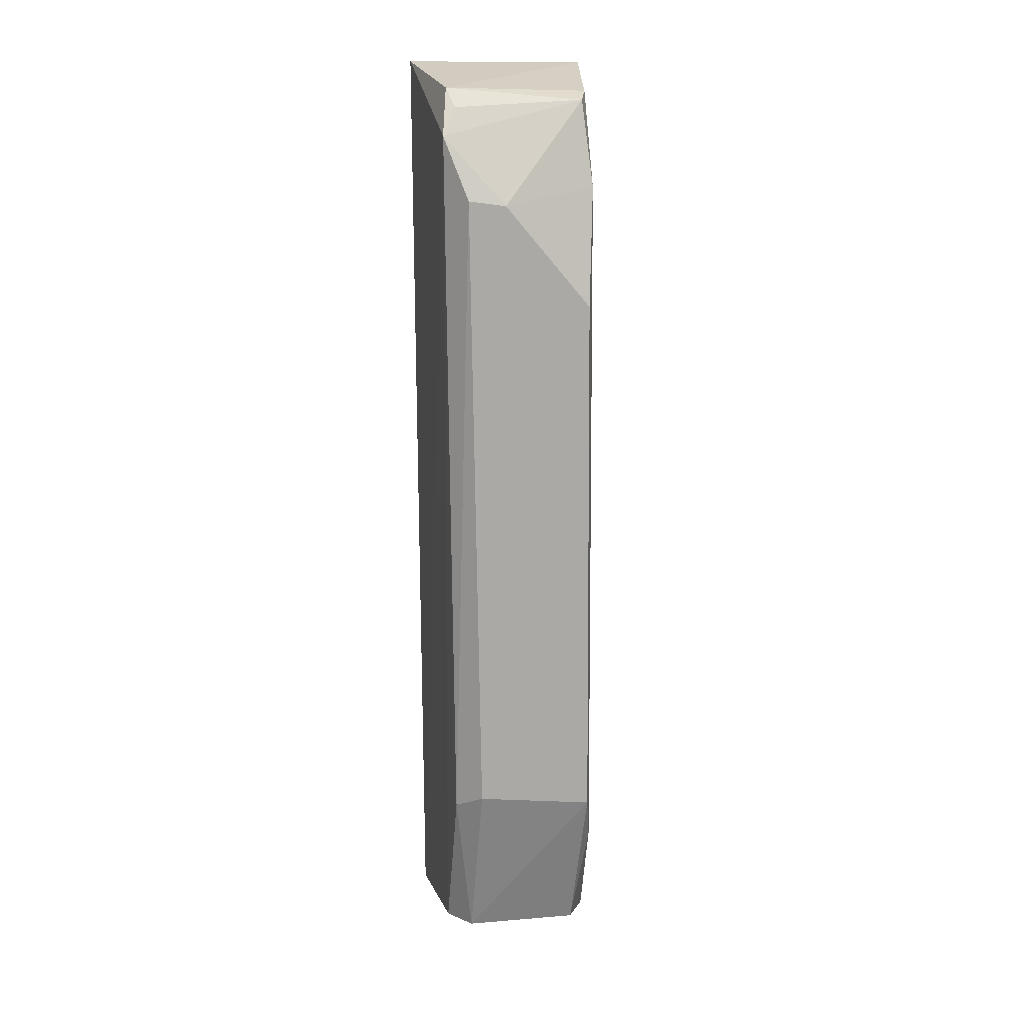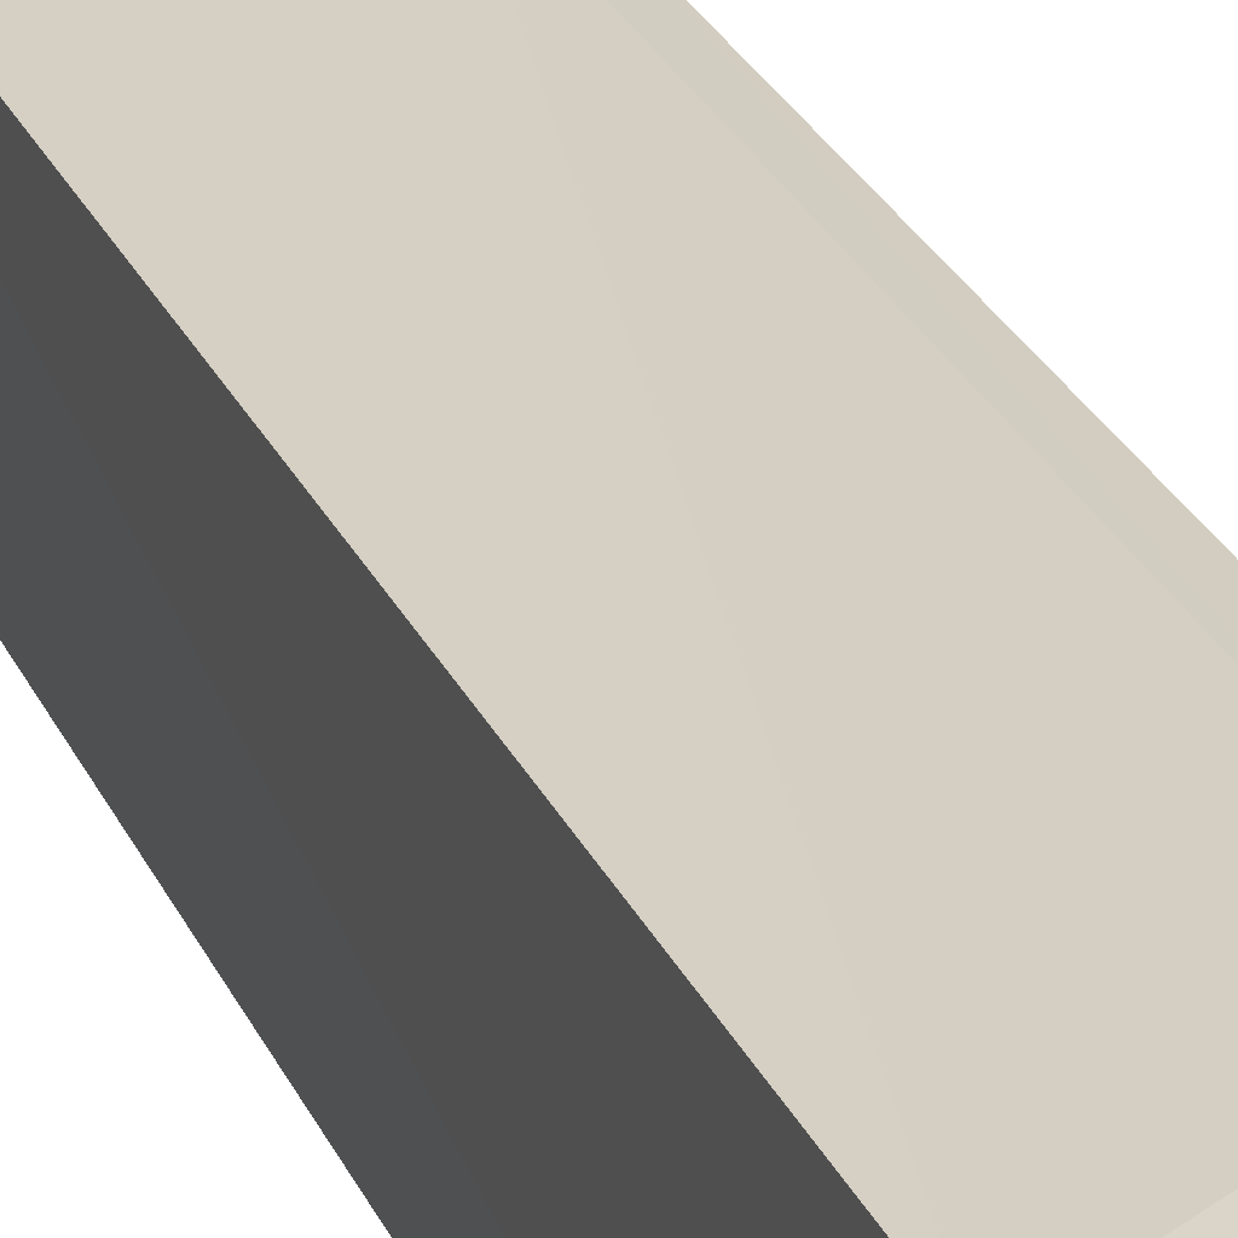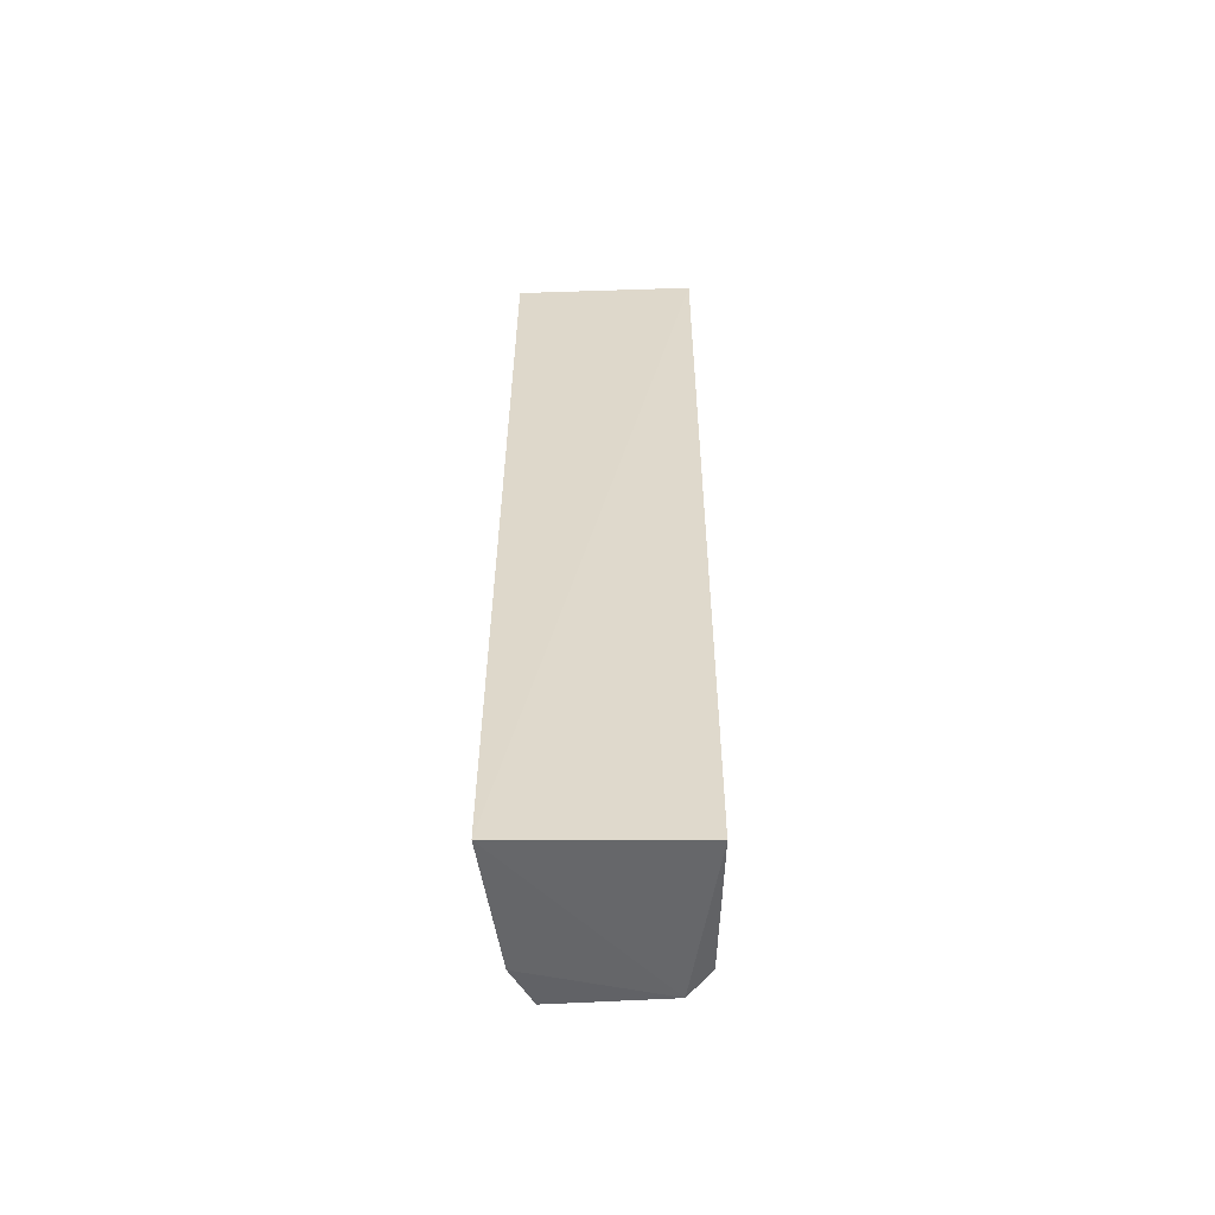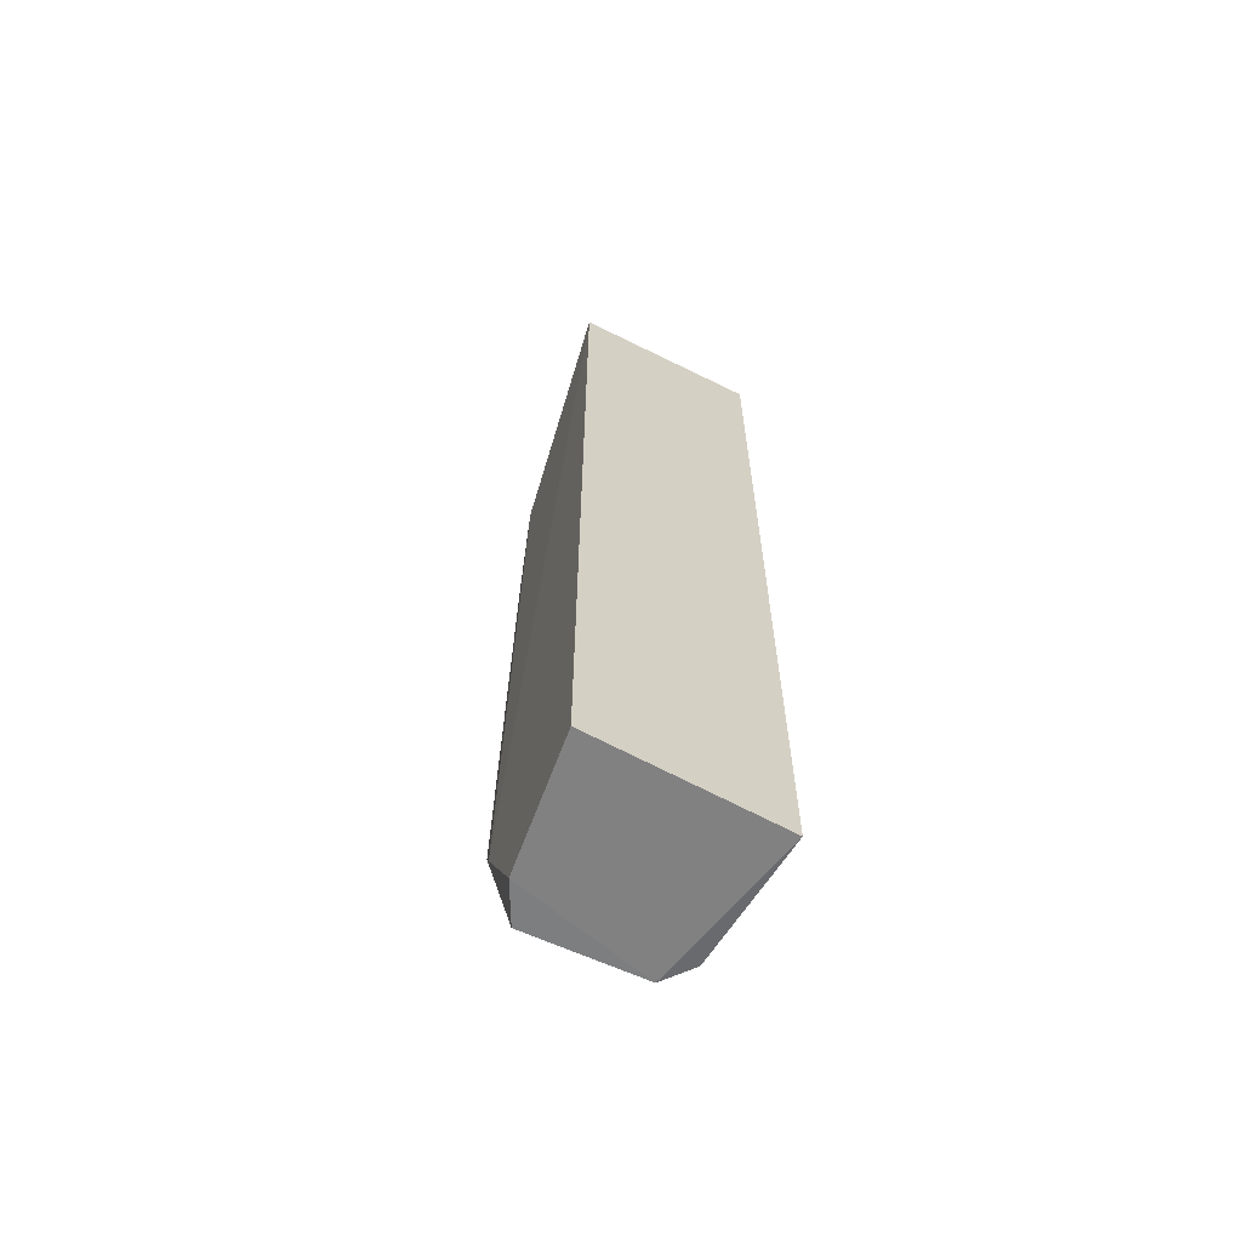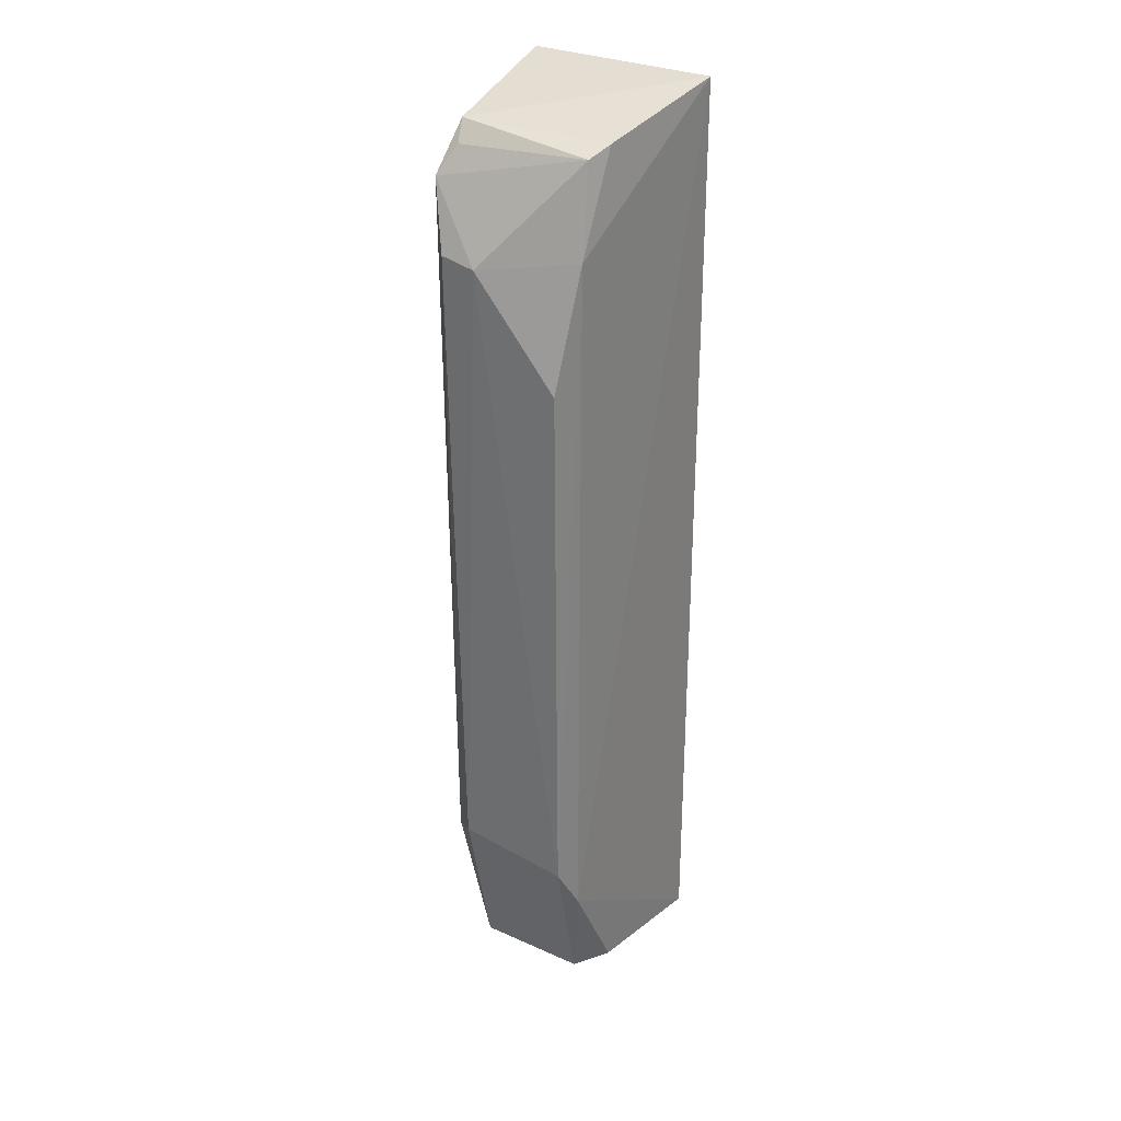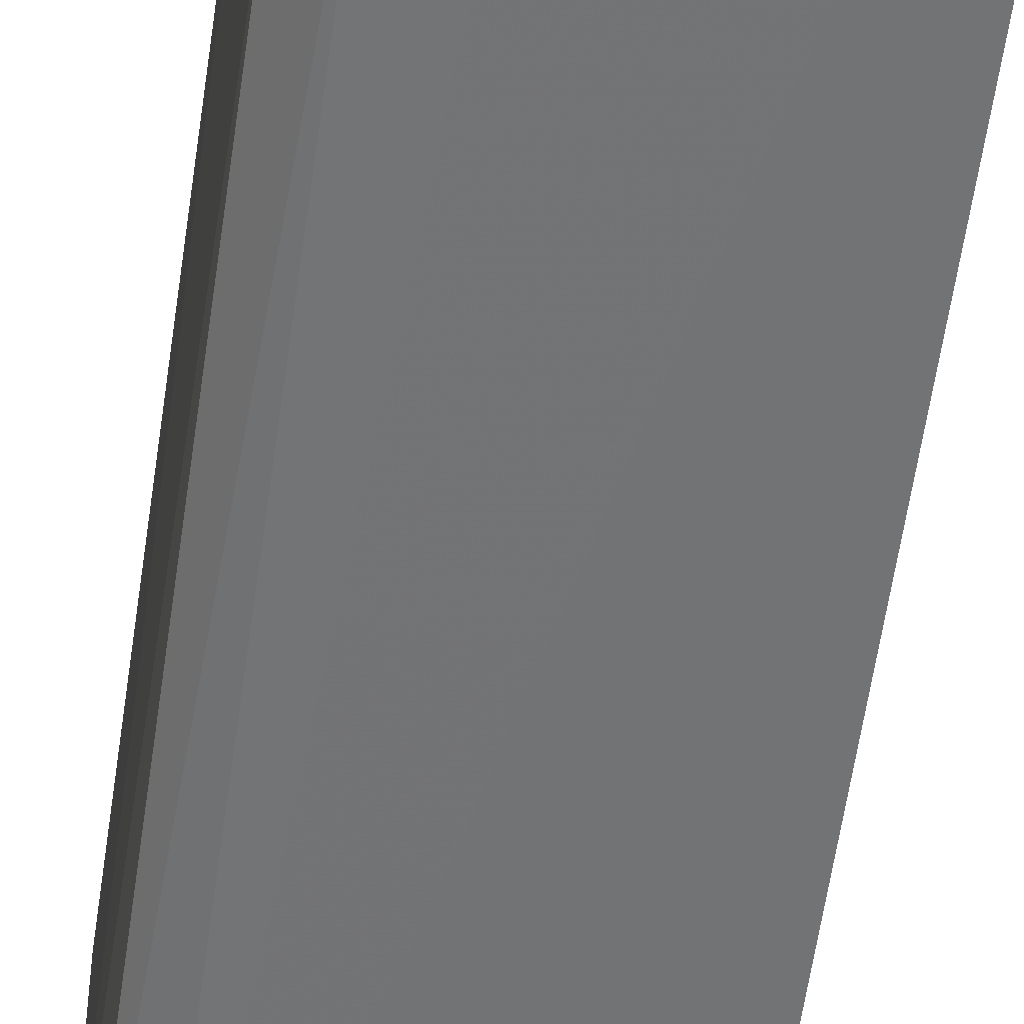
<metadata>
{"format":"obj","ext":"obj","renderer":"f3d","projection":"perspective","resolution":1024,"background":"white","views":[{"elev":14.7,"azim":-100.0,"up":"+Y"},{"elev":27.6,"azim":159.0,"up":"+Z"},{"elev":-57.8,"azim":91.9,"up":"+Y"},{"elev":-65.5,"azim":63.6,"up":"+Y"},{"elev":30.4,"azim":-58.7,"up":"+Y"},{"elev":-55.5,"azim":-8.0,"up":"+Z"}]}
</metadata>
<code>
v -0.157 0.09861 0.02671
v -0.1584 0.09807 -0.02189
v -0.1576 0.3562 -0.02302
v -0.1575 0.3559 0.02665
v -0.2163 0.146 0.01904
v -0.2038 0.1034 0.01691
v -0.209 0.133 0.02118
v -0.2074 0.3372 -0.02047
v -0.2083 0.1446 -0.01855
v -0.2022 0.1024 -0.01339
v -0.2076 0.3232 0.02053
v -0.1932 0.1022 0.02238
v -0.1984 0.3496 -0.0184
v -0.195 0.1028 -0.01952
v -0.2141 0.3204 -0.0147
v -0.2143 0.1486 -0.01186
v -0.2017 0.3463 0.01854
v -0.2162 0.2917 0.01808
v -0.195 0.3485 0.02065
v -0.2031 0.3446 -0.01662
v -0.2155 0.3191 -0.004859
f 1 2 3
f 1 3 4
f 7 1 4
f 7 5 6
f 8 3 2
f 10 2 1
f 10 6 5
f 11 7 4
f 11 5 7
f 12 7 6
f 12 1 7
f 12 10 1
f 12 6 10
f 13 4 3
f 13 3 8
f 14 9 8
f 14 8 2
f 14 10 9
f 14 2 10
f 15 8 9
f 16 10 5
f 16 9 10
f 16 15 9
f 18 5 11
f 19 17 11
f 19 11 4
f 19 4 13
f 19 13 17
f 20 17 13
f 20 13 8
f 20 8 17
f 21 11 17
f 21 18 11
f 21 15 16
f 21 16 5
f 21 5 18
f 21 17 8
f 21 8 15

</code>
